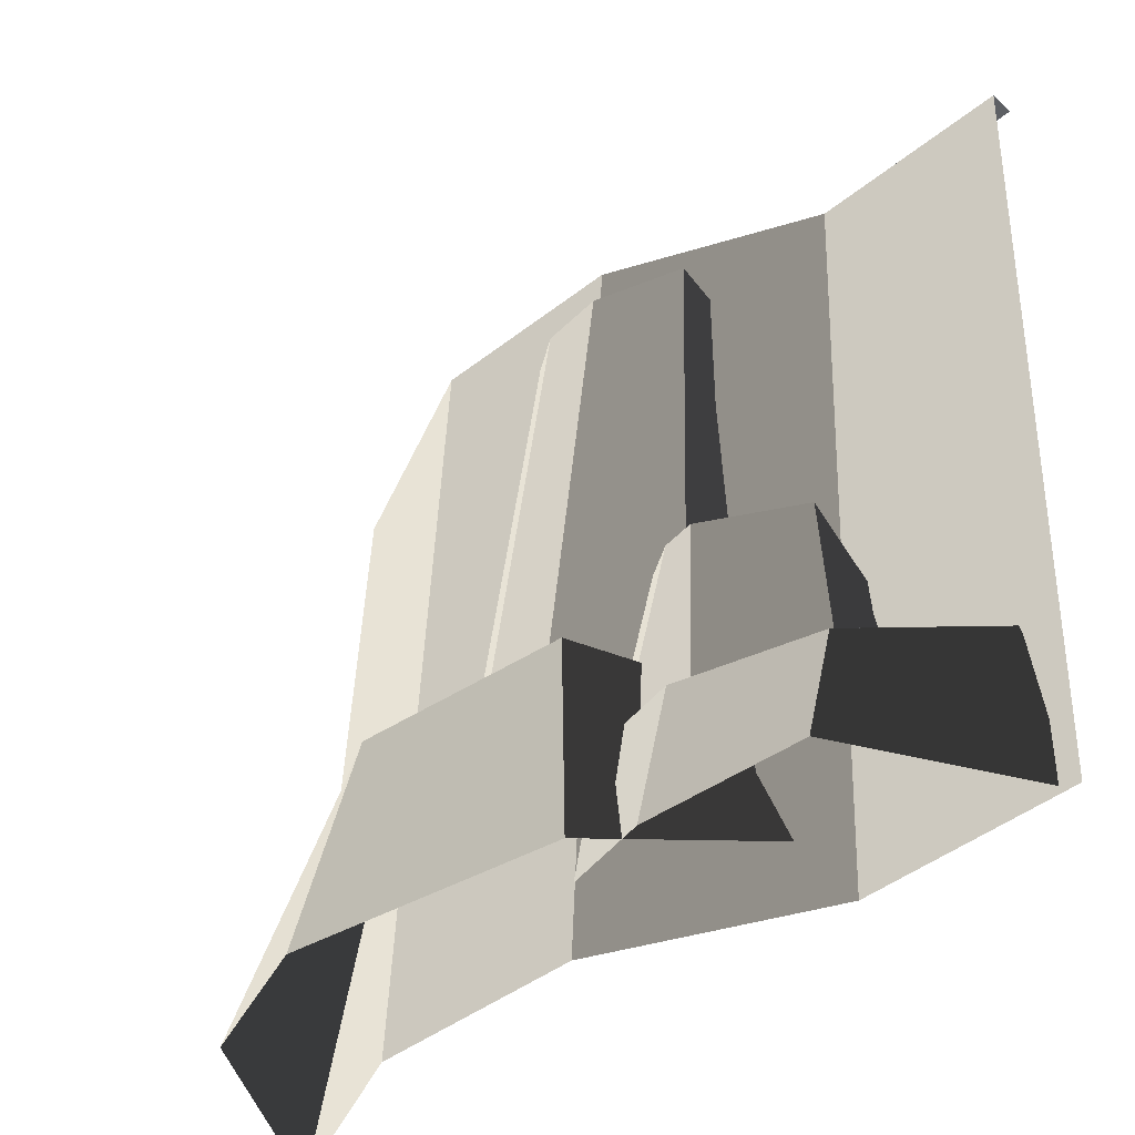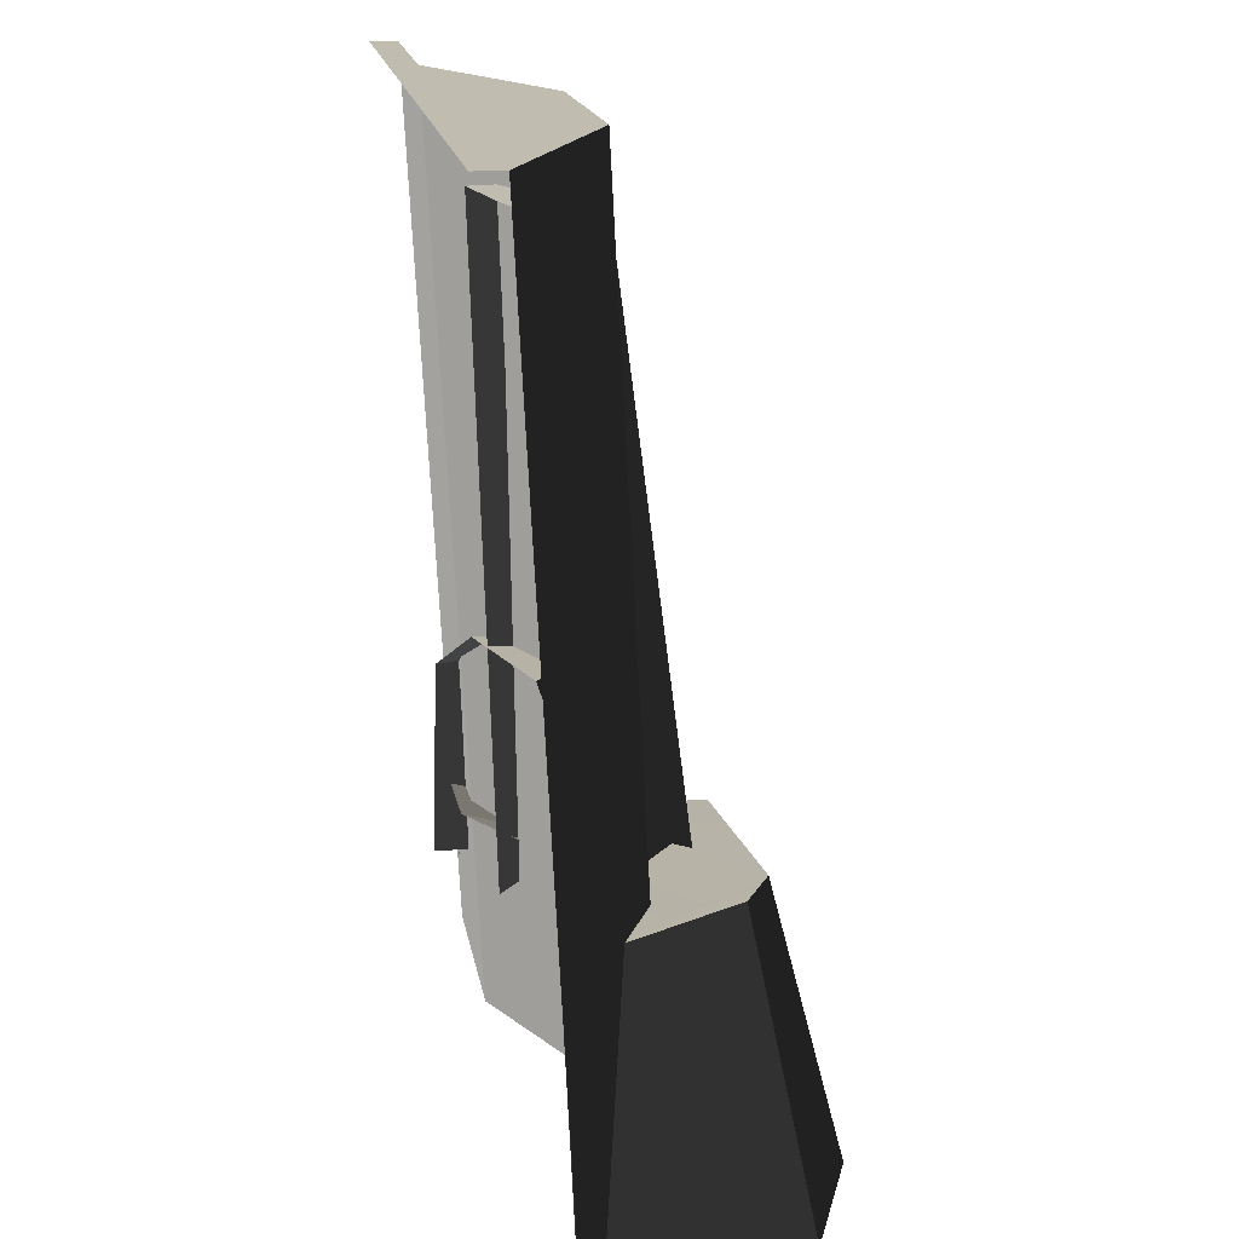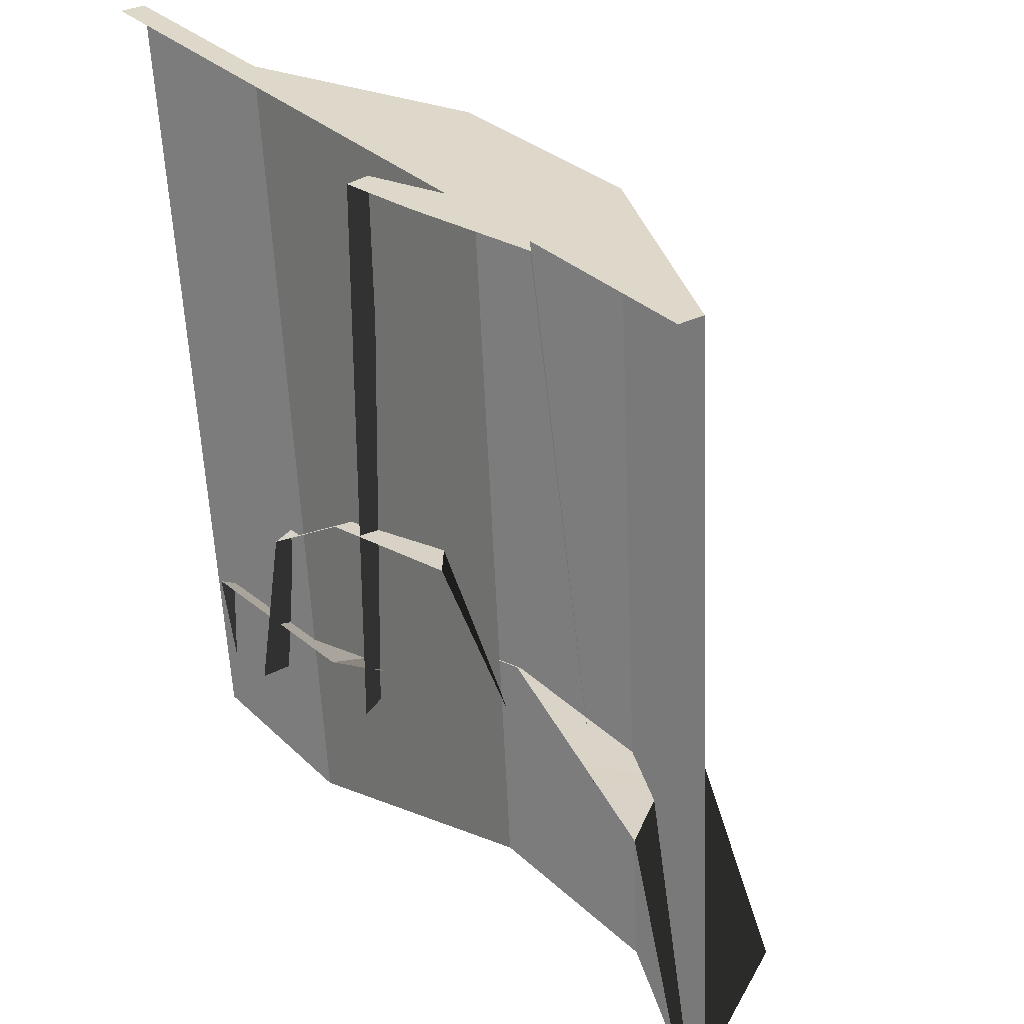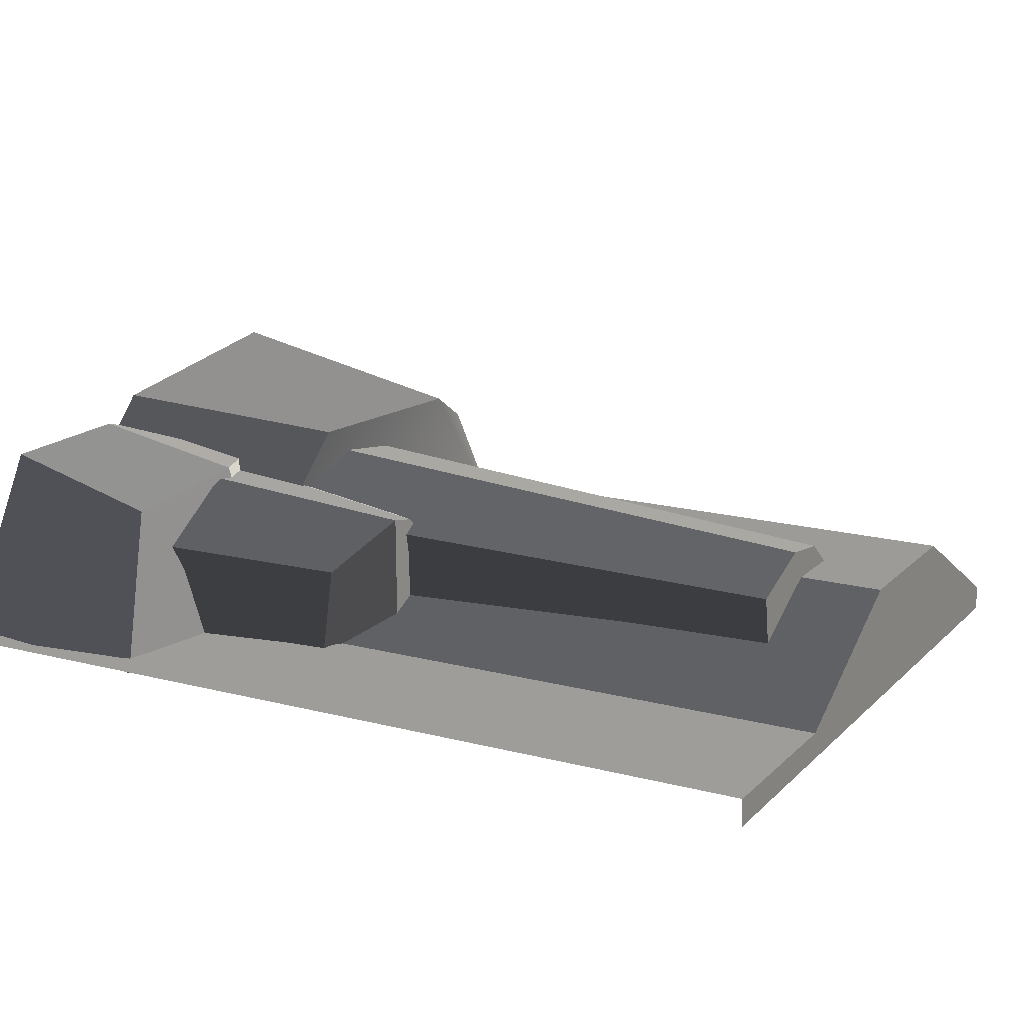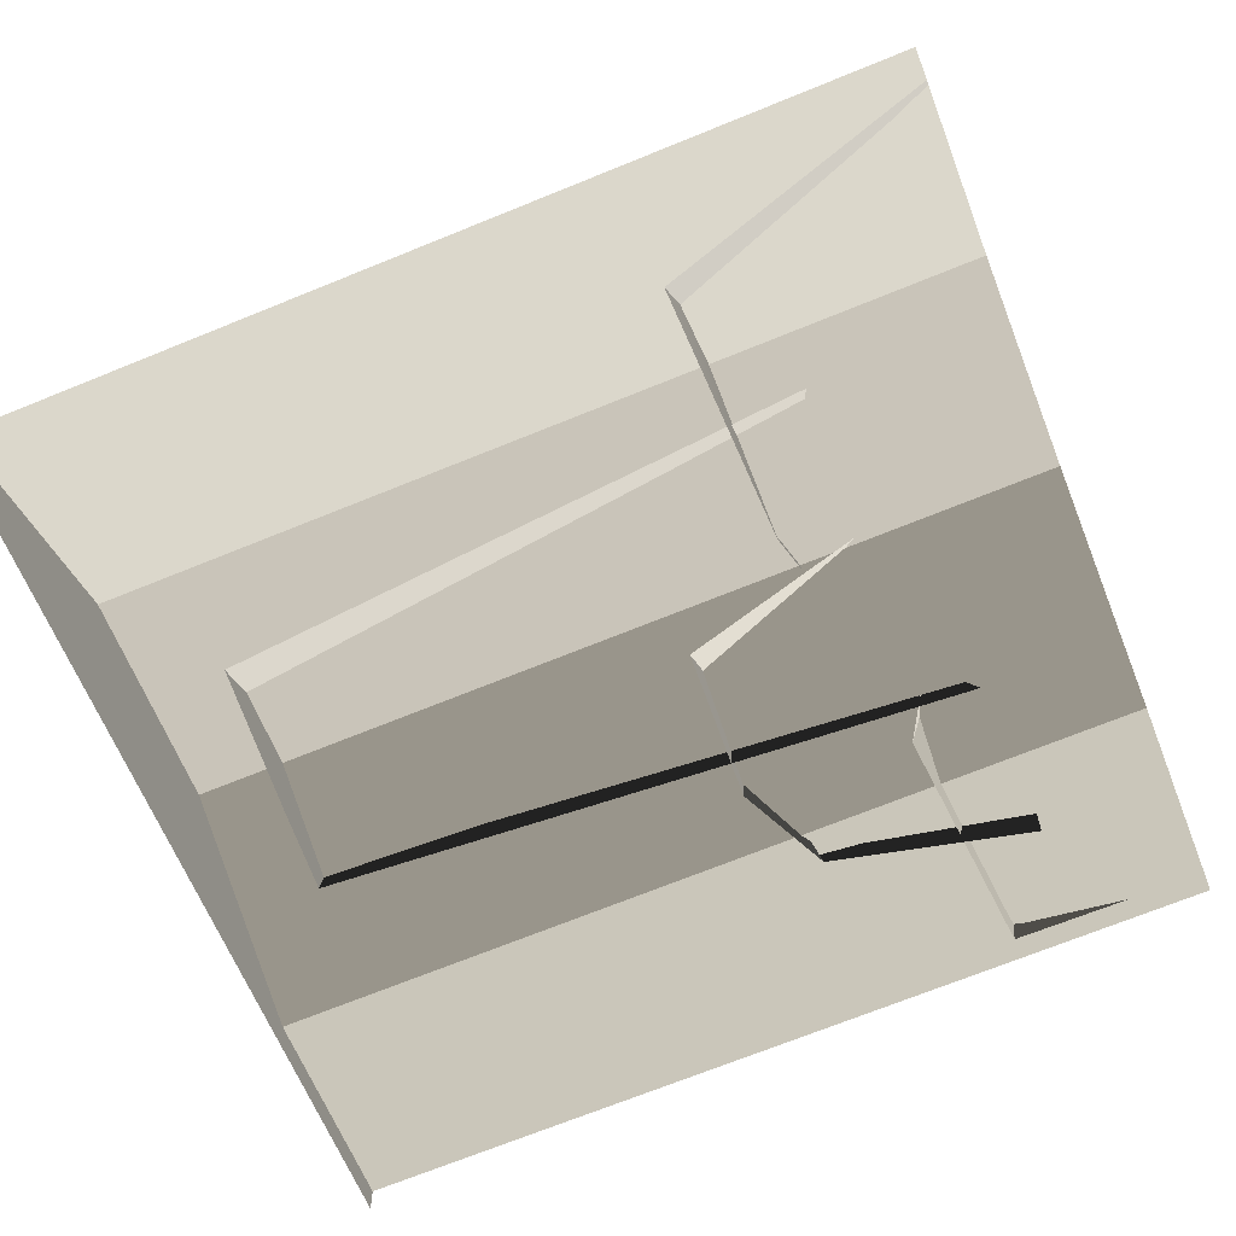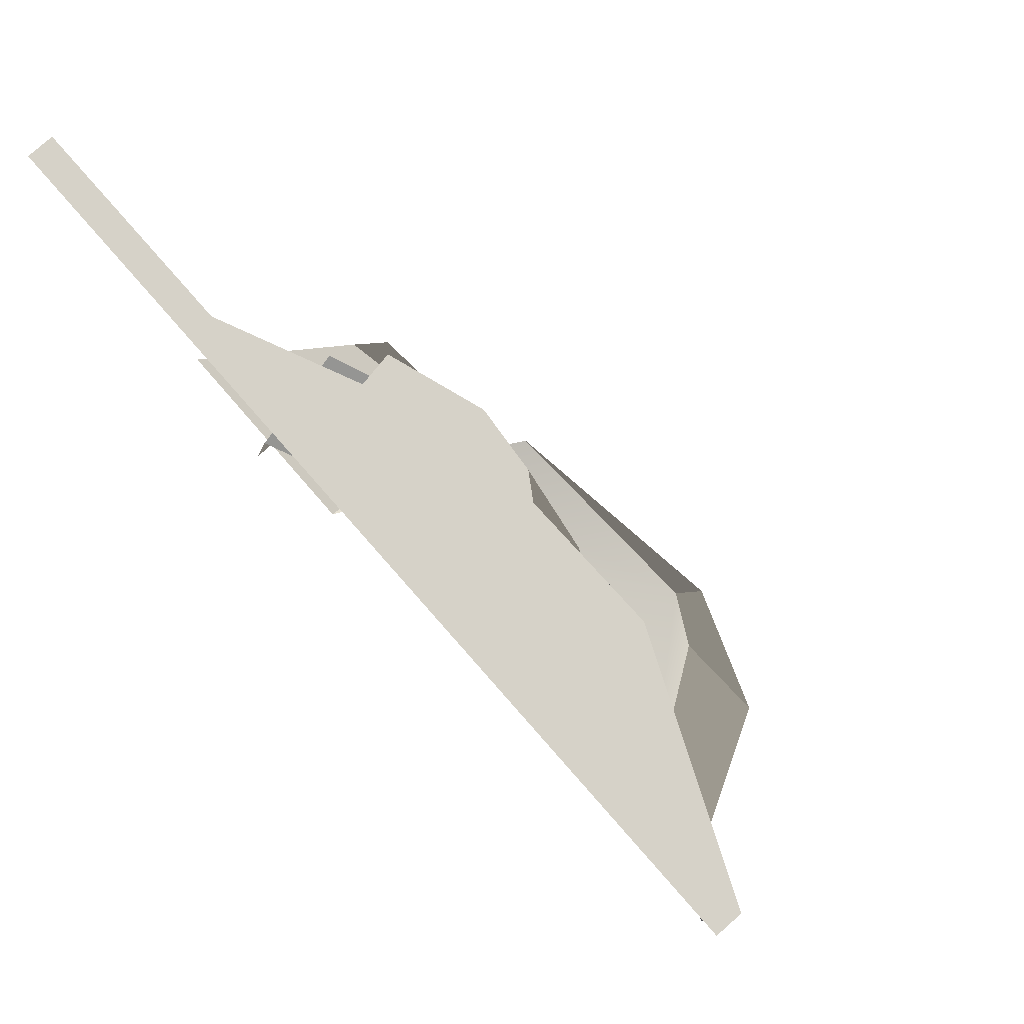
<metadata>
{"format":"obj","ext":"obj","renderer":"f3d","projection":"perspective","resolution":1024,"background":"white","views":[{"elev":-43.1,"azim":43.8,"up":"+Y"},{"elev":16.5,"azim":-98.8,"up":"+Y"},{"elev":31.0,"azim":-126.5,"up":"+Y"},{"elev":11.9,"azim":115.5,"up":"+Z"},{"elev":-64.0,"azim":-68.3,"up":"+Z"},{"elev":78.1,"azim":-131.3,"up":"+Y"}]}
</metadata>
<code>
v 1.609 1.504 1.51
v 1.314 1.504 1.352
v 0.665 1.526 0.4104
v 2.348 1.526 0.8773
v 3.347 1.246 0.8781
v 2.962 1.394 1.472
v 1.636 0 1.903
v 0.8357 0 1.609
v 1.314 1.504 1.352
v 1.609 1.504 1.51
v 0.1714 0 0.428
v 0.665 1.526 0.4104
v 1.314 1.504 1.352
v 0.8357 0 1.609
v 3.154 0 1.651
v 2.962 1.394 1.472
v 3.347 1.246 0.8781
v 3.855 0 0.9451
v 2.962 1.394 1.472
v 3.154 0 1.651
v 1.636 0 1.903
v 1.609 1.504 1.51
v 3.442 0.9288 1.28
v 3.024 0.7846 1.297
v 3.441 1.207 0.2701
v 3.44 0 1.5
v 2.959 0 1.391
v 3.024 0.7846 1.297
v 3.442 0.9288 1.28
v 4.365 0 1.448
v 4.292 0.8404 1.144
v 4.82 1.086 0.286
v 4.913 0 0.4652
v 4.292 0.8404 1.144
v 4.365 0 1.448
v 3.44 0 1.5
v 3.442 0.9288 1.28
v 4.82 1.086 0.286
v 4.292 0.8404 1.144
v 3.442 0.9288 1.28
v 3.441 1.207 0.2701
v 2.511e-06 5 0.1522
v 2.452e-06 5 1.272e-06
v 3.784 5 0.1517
v 2.541 5 0.7025
v 1.299 5 0.7223
v 5 5 -7.997e-07
v 5 5 0.1522
v 3.784 5 0.1517
v 5 5 0.1522
v 5 0 0.4171
v 3.784 0 0.4167
v 1.299 5 0.7223
v 2.541 5 0.7025
v 2.541 0 0.9674
v 1.299 0 0.9872
v 2.511e-06 5 0.1522
v 1.299 5 0.7223
v 1.299 0 0.9872
v 2.613e-06 0 0.4171
v 2.541 5 0.7025
v 3.784 5 0.1517
v 3.784 0 0.4167
v 2.541 0 0.9674
v 3.424 2.135 1.04
v 3.232 2.135 1.011
v 2.668 2.157 0.5684
v 3.452 2.157 0.3362
v 3.563 0.7356 1.258
v 3.091 0.7356 1.239
v 3.232 2.135 1.011
v 3.424 2.135 1.04
v 2.435 0.7356 1.041
v 2.668 2.157 0.5684
v 3.232 2.135 1.011
v 3.091 0.7356 1.239
v 4.172 0.7356 0.9208
v 4.033 2.025 0.8264
v 3.912 1.877 0.1915
v 4.157 0.7356 0.1887
v 4.033 2.025 0.8264
v 4.172 0.7356 0.9208
v 3.563 0.7356 1.258
v 3.424 2.135 1.04
v 3.912 1.877 0.1915
v 4.033 2.025 0.8264
v 3.424 2.135 1.04
v 3.452 2.157 0.3362
v 2.668 4.496 0.9126
v 2.291 4.496 0.8757
v 1.847 4.496 0.5905
v 2.652 4.496 0.3931
v 3.124 4.496 0.3041
v 3.202 4.496 0.7399
v 2.688 1.383 1.308
v 2.218 1.359 1.271
v 2.291 4.496 0.8757
v 2.668 4.496 0.9126
v 1.599 1.093 0.8784
v 1.847 4.496 0.5905
v 2.291 4.496 0.8757
v 2.218 1.359 1.271
v 3.328 1.159 1.001
v 3.202 4.496 0.7399
v 3.124 4.496 0.3041
v 3.366 0.7789 0.4548
v 3.202 4.496 0.7399
v 3.328 1.159 1.001
v 2.688 1.383 1.308
v 2.668 4.496 0.9126
g SD_Env_Undead_Wall_01_(1)_2354_161
f 1 3 2
f 1 4 3
f 5 4 1
f 5 1 6
f 7 9 8
f 7 10 9
f 11 13 12
f 11 14 13
f 15 17 16
f 15 18 17
f 19 21 20
f 19 22 21
f 23 25 24
f 26 28 27
f 26 29 28
f 30 32 31
f 30 33 32
f 34 36 35
f 34 37 36
f 38 40 39
f 38 41 40
f 42 44 43
f 44 42 45
f 45 42 46
f 47 43 44
f 47 44 48
f 49 51 50
f 49 52 51
f 53 55 54
f 53 56 55
f 57 59 58
f 57 60 59
f 61 63 62
f 61 64 63
f 65 67 66
f 65 68 67
f 69 71 70
f 69 72 71
f 73 75 74
f 73 76 75
f 77 79 78
f 77 80 79
f 81 83 82
f 81 84 83
f 85 87 86
f 85 88 87
f 89 91 90
f 89 92 91
f 93 92 89
f 93 89 94
f 95 97 96
f 95 98 97
f 99 101 100
f 99 102 101
f 103 105 104
f 103 106 105
f 107 109 108
f 107 110 109

</code>
